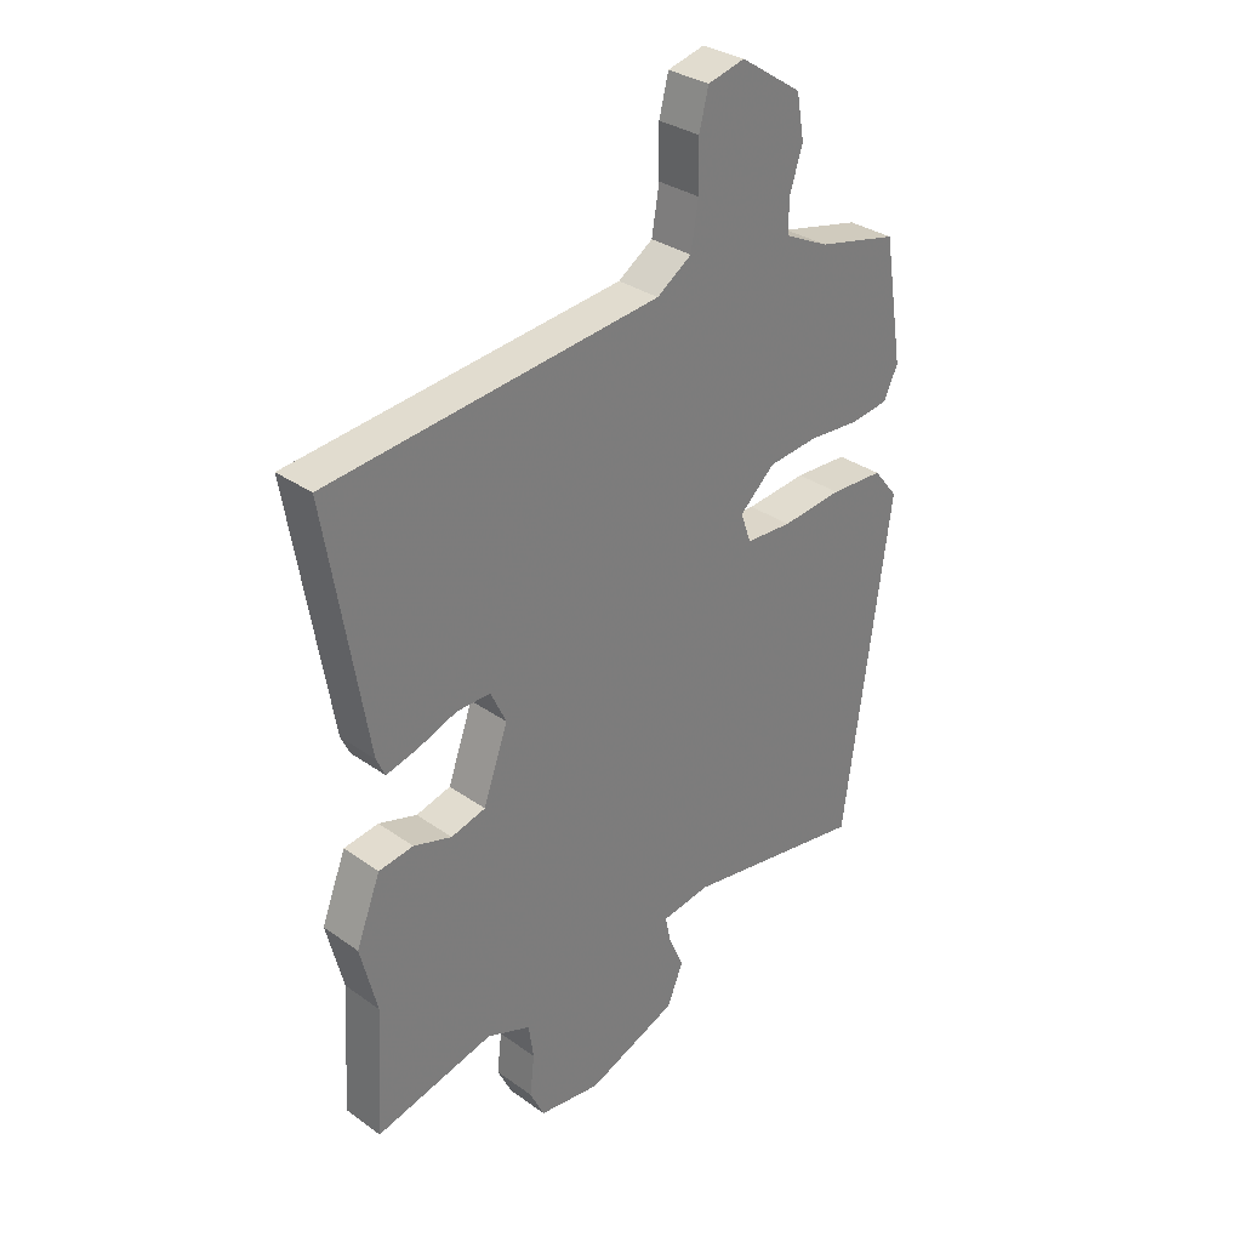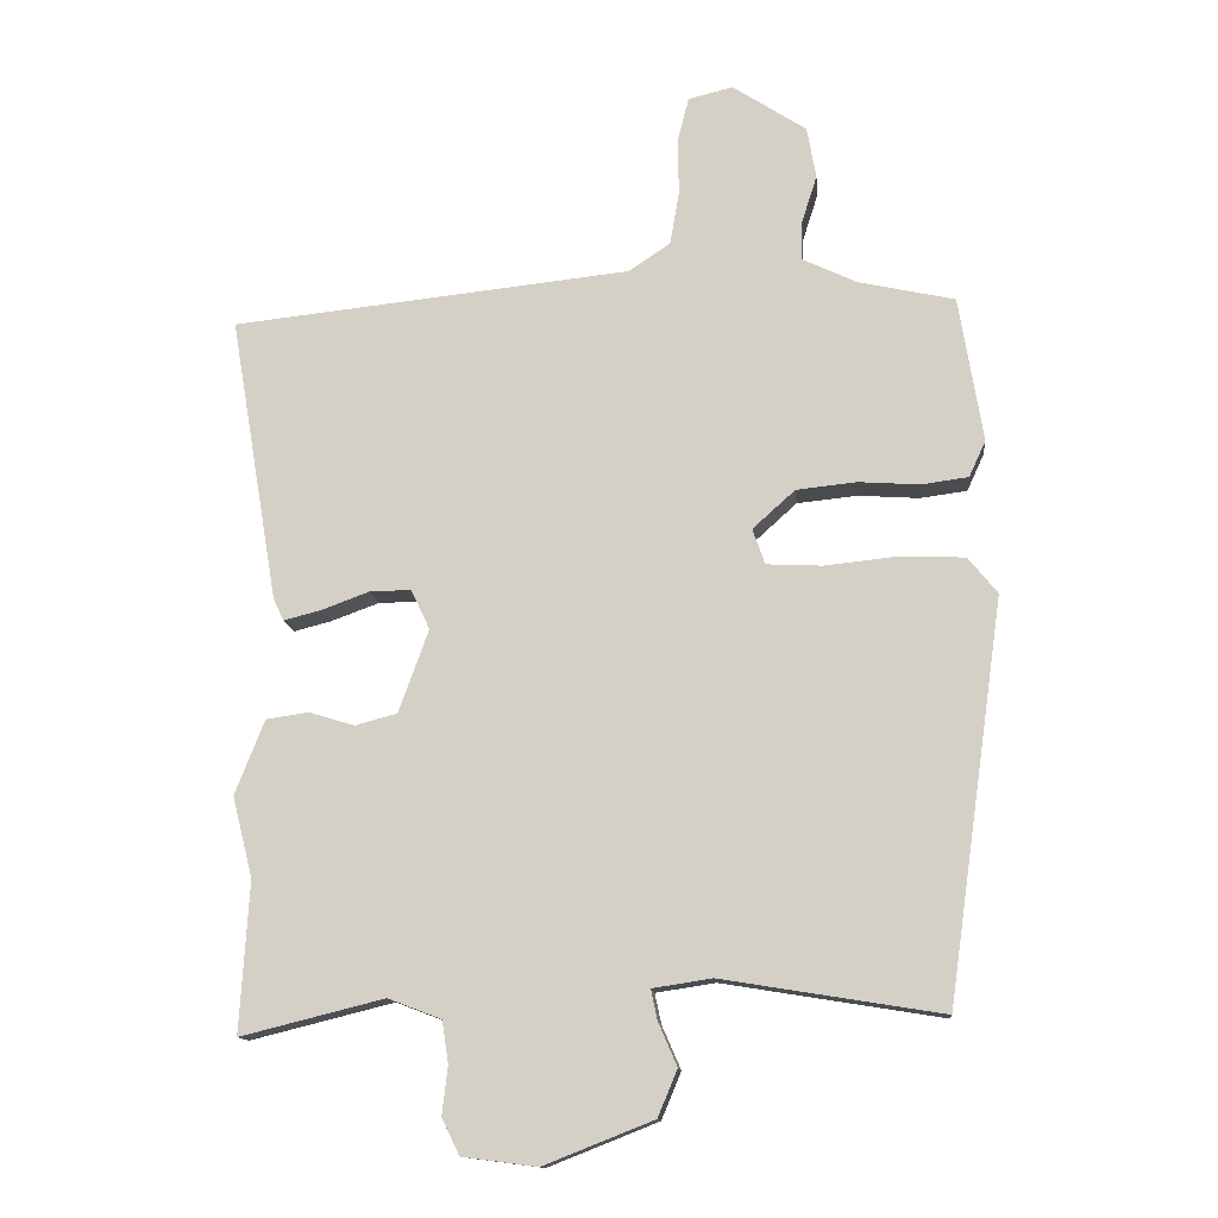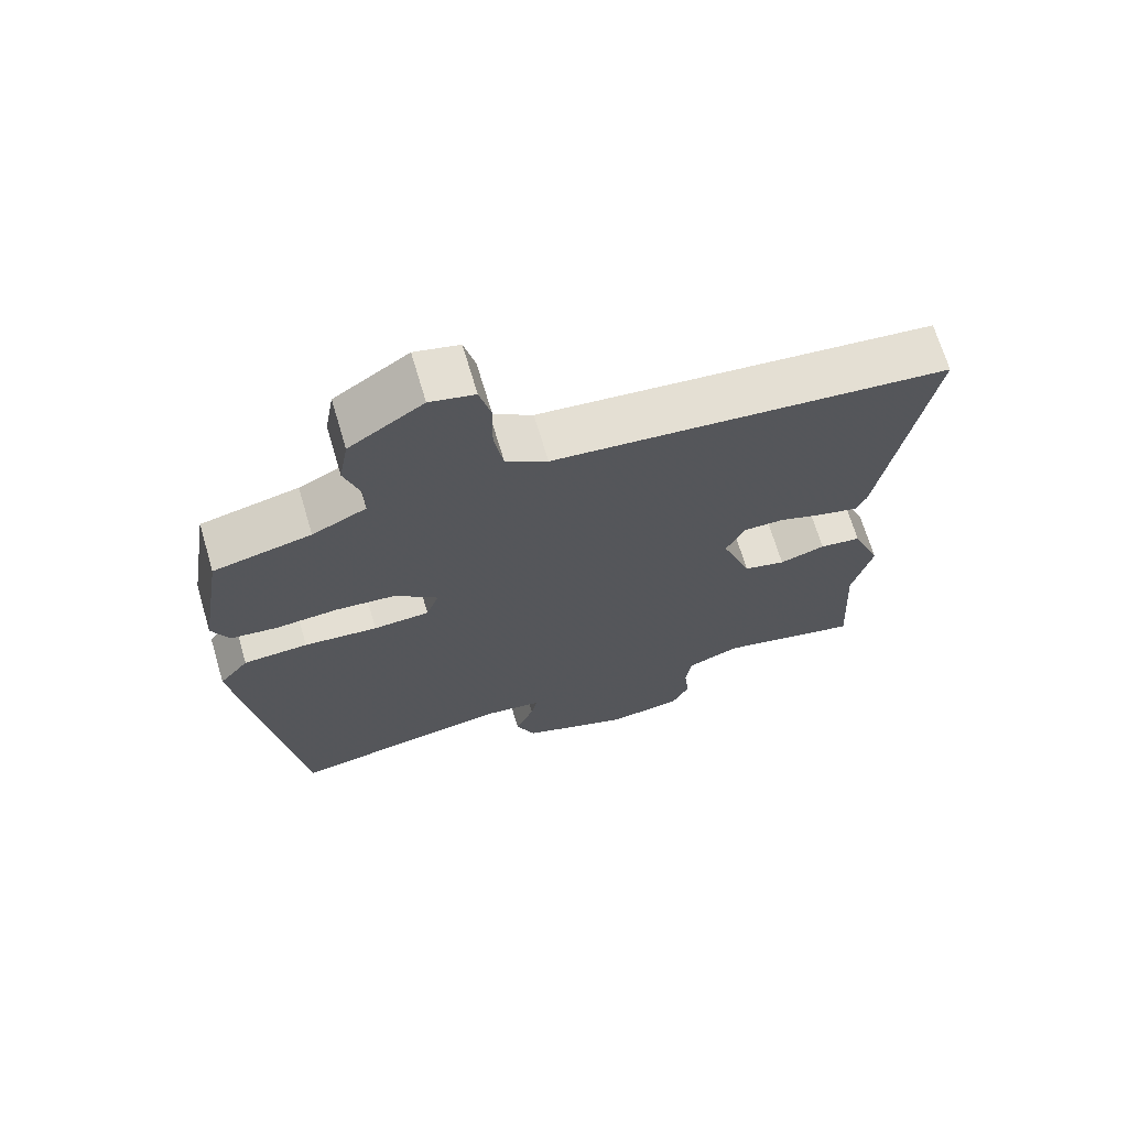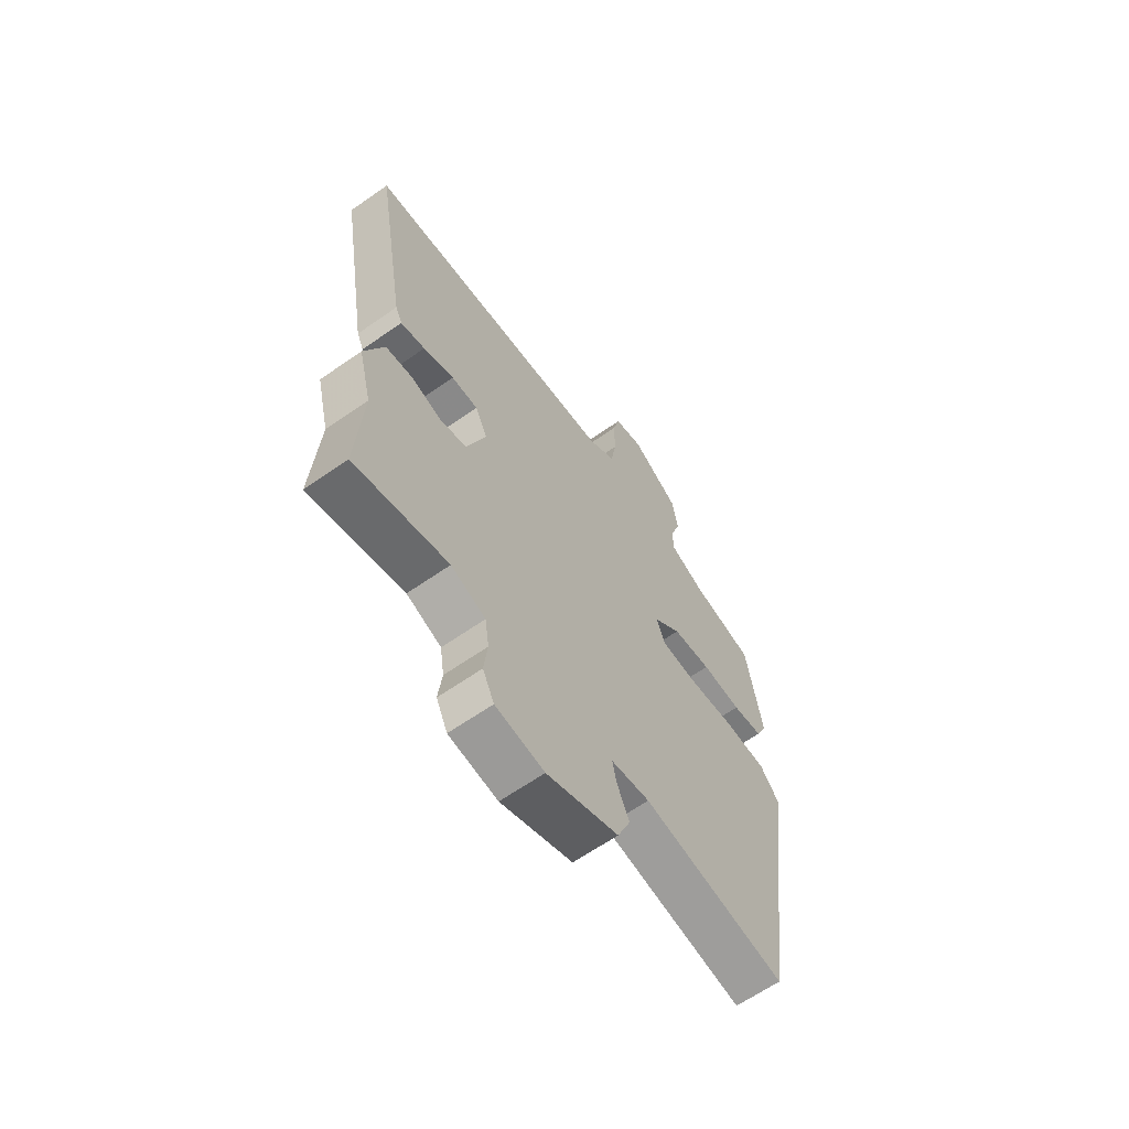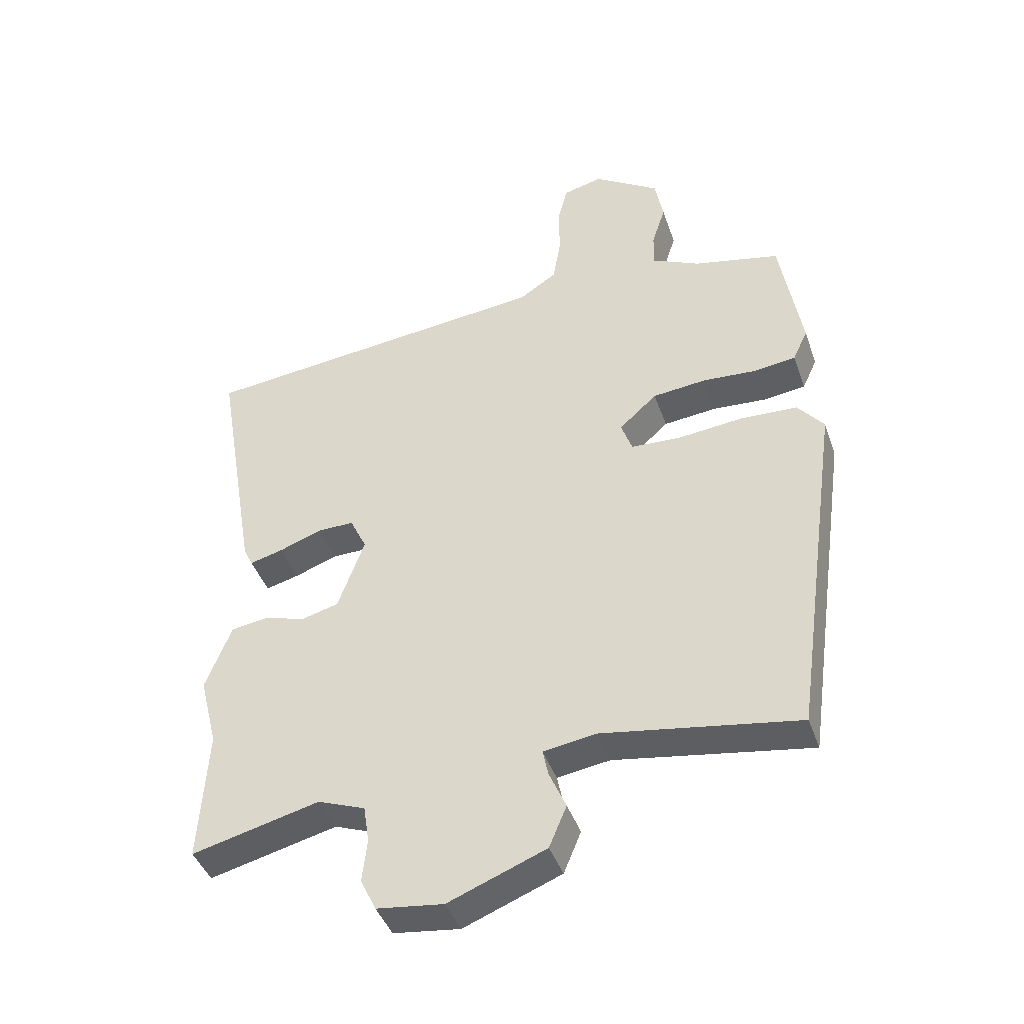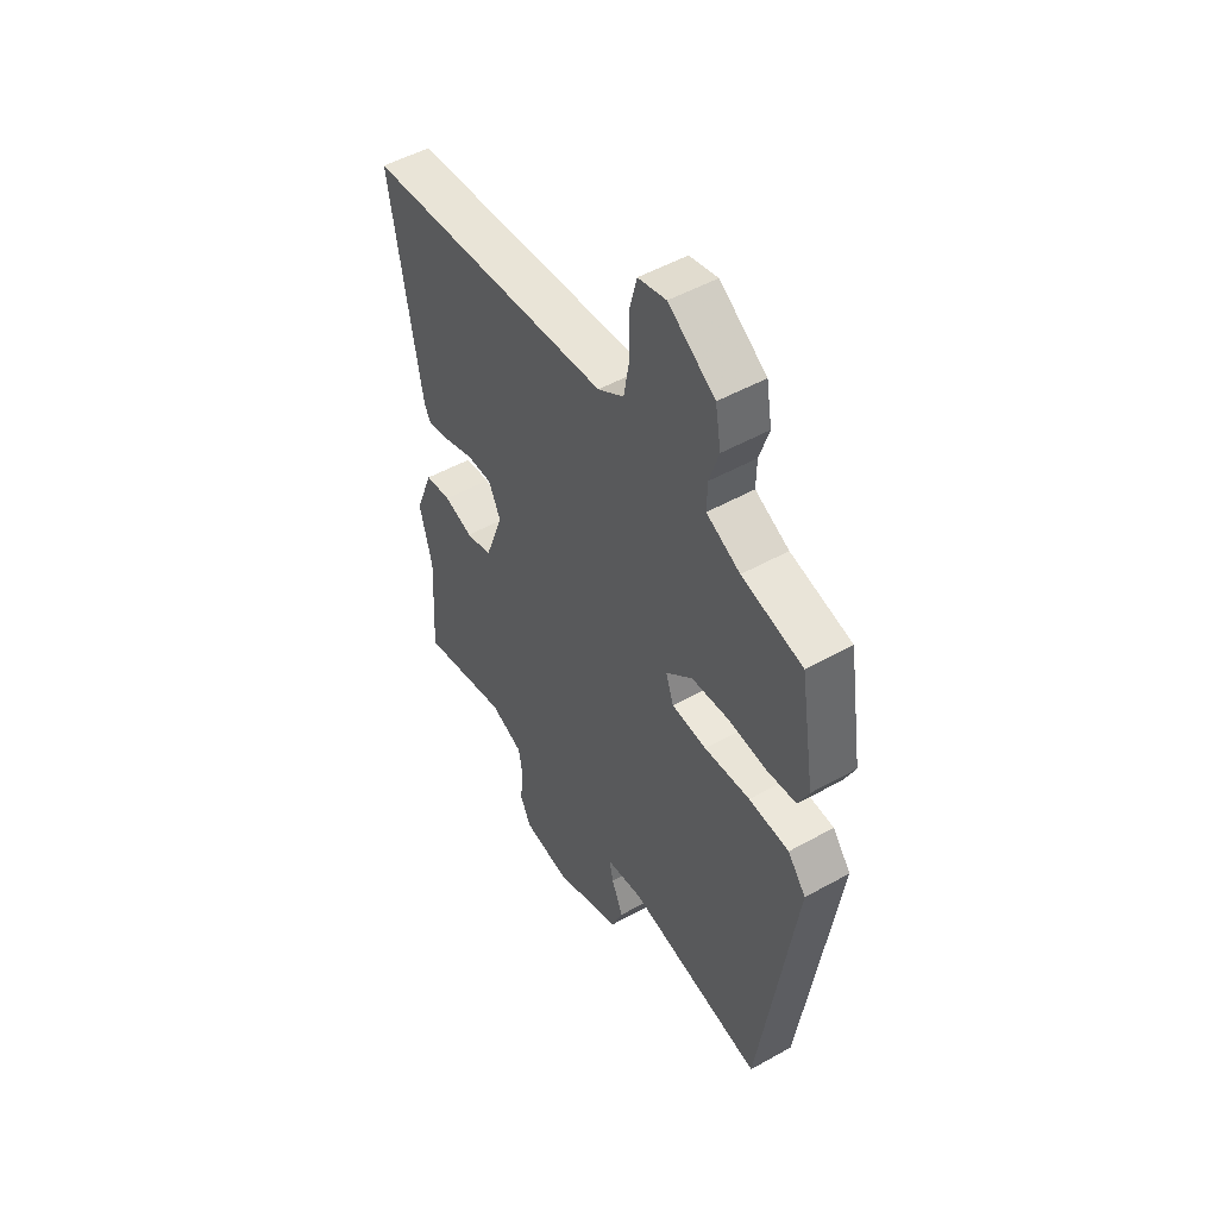
<metadata>
{"format":"obj","ext":"obj","renderer":"f3d","projection":"perspective","resolution":1024,"background":"white","views":[{"elev":31.8,"azim":-45.0,"up":"+Z"},{"elev":-13.3,"azim":5.5,"up":"+Z"},{"elev":69.0,"azim":163.4,"up":"+Z"},{"elev":-64.0,"azim":-54.8,"up":"+Z"},{"elev":-42.7,"azim":18.6,"up":"+Z"},{"elev":50.8,"azim":58.6,"up":"+Z"}]}
</metadata>
<code>
v 0.461 0.07 -0.51
v 0.146 0.07 -0.459
v 0.061 0.07 -0.472
v 0.07 0.07 -0.515
v 0.097 0.07 -0.577
v 0.069 0.07 -0.644
v -0.088 0.07 -0.706
v -0.195 0.07 -0.692
v -0.22 0.07 -0.64
v -0.212 0.07 -0.571
v -0.221 0.07 -0.511
v -0.297 0.07 -0.482
v -0.502 0.07 -0.533
v -0.489 0.07 -0.318
v -0.518 0.07 -0.202
v -0.476 0.07 -0.095
v -0.416 0.07 -0.086
v -0.35 0.07 -0.106
v -0.29 0.07 -0.09
v -0.247 0.07 0.029
v -0.274 0.07 0.086
v -0.333 0.07 0.085
v -0.401 0.07 0.06
v -0.455 0.07 0.046
v -0.47 0.07 0.078
v -0.539 0.07 0.488
v 0.033 0.07 0.549
v 0.093 0.07 0.589
v 0.106 0.07 0.665
v 0.105 0.07 0.748
v 0.121 0.07 0.811
v 0.185 0.07 0.827
v 0.291 0.07 0.757
v 0.304 0.07 0.683
v 0.282 0.07 0.614
v 0.281 0.07 0.558
v 0.358 0.07 0.521
v 0.497 0.07 0.49
v 0.531 0.07 0.281
v 0.507 0.07 0.229
v 0.44 0.07 0.22
v 0.352 0.07 0.226
v 0.266 0.07 0.217
v 0.205 0.07 0.162
v 0.223 0.07 0.111
v 0.303 0.07 0.107
v 0.408 0.07 0.118
v 0.5 0.07 0.114
v 0.542 0.07 0.062
v 0.461 0 -0.51
v 0.146 0 -0.459
v 0.061 0 -0.472
v 0.07 0 -0.515
v 0.097 0 -0.577
v 0.069 0 -0.644
v -0.088 0 -0.706
v -0.195 0 -0.692
v -0.22 0 -0.64
v -0.212 0 -0.571
v -0.221 0 -0.511
v -0.297 0 -0.482
v -0.502 0 -0.533
v -0.489 0 -0.318
v -0.518 0 -0.202
v -0.476 0 -0.095
v -0.416 0 -0.086
v -0.35 0 -0.106
v -0.29 0 -0.09
v -0.247 0 0.029
v -0.274 0 0.086
v -0.333 0 0.085
v -0.401 0 0.06
v -0.455 0 0.046
v -0.47 0 0.078
v -0.539 0 0.488
v 0.033 0 0.549
v 0.093 0 0.589
v 0.106 0 0.665
v 0.105 0 0.748
v 0.121 0 0.811
v 0.185 0 0.827
v 0.291 0 0.757
v 0.304 0 0.683
v 0.282 0 0.614
v 0.281 0 0.558
v 0.358 0 0.521
v 0.497 0 0.49
v 0.531 0 0.281
v 0.507 0 0.229
v 0.44 0 0.22
v 0.352 0 0.226
v 0.266 0 0.217
v 0.205 0 0.162
v 0.223 0 0.111
v 0.303 0 0.107
v 0.408 0 0.118
v 0.5 0 0.114
v 0.542 0 0.062
f 49 1 2
f 48 49 2
f 47 48 2
f 46 47 2
f 45 46 2 3
f 44 45 3
f 40 41 42
f 39 40 42
f 38 39 42
f 37 38 42
f 36 37 42 43
f 35 36 43 44
f 33 34 35
f 32 33 35
f 31 32 35
f 30 31 35
f 29 30 35
f 35 44 3
f 29 35 3
f 28 29 3
f 25 26 27
f 24 25 27
f 23 24 27
f 22 23 27
f 21 22 27 28
f 16 17 18
f 15 16 18
f 14 15 18
f 14 18 19
f 13 14 19
f 12 13 19
f 11 12 19 20
f 8 9 10
f 7 8 10
f 6 7 10
f 5 6 10
f 4 5 10
f 10 11 20
f 4 10 20
f 3 4 20
f 3 20 21 28
f 51 50 98
f 51 98 97
f 51 97 96
f 51 96 95
f 52 51 95 94
f 52 94 93
f 91 90 89
f 91 89 88
f 91 88 87
f 91 87 86
f 92 91 86 85
f 93 92 85 84
f 84 83 82
f 84 82 81
f 84 81 80
f 84 80 79
f 84 79 78
f 52 93 84
f 52 84 78
f 52 78 77
f 76 75 74
f 76 74 73
f 76 73 72
f 76 72 71
f 77 76 71 70
f 67 66 65
f 67 65 64
f 67 64 63
f 68 67 63
f 68 63 62
f 68 62 61
f 69 68 61 60
f 59 58 57
f 59 57 56
f 59 56 55
f 59 55 54
f 59 54 53
f 69 60 59
f 69 59 53
f 69 53 52
f 77 70 69 52
f 1 50 51 2
f 2 51 52 3
f 3 52 53 4
f 4 53 54 5
f 5 54 55 6
f 6 55 56 7
f 7 56 57 8
f 8 57 58 9
f 9 58 59 10
f 10 59 60 11
f 11 60 61 12
f 12 61 62 13
f 13 62 63 14
f 14 63 64 15
f 15 64 65 16
f 16 65 66 17
f 17 66 67 18
f 18 67 68 19
f 19 68 69 20
f 20 69 70 21
f 21 70 71 22
f 22 71 72 23
f 23 72 73 24
f 24 73 74 25
f 25 74 75 26
f 26 75 76 27
f 27 76 77 28
f 28 77 78 29
f 29 78 79 30
f 30 79 80 31
f 31 80 81 32
f 32 81 82 33
f 33 82 83 34
f 34 83 84 35
f 35 84 85 36
f 36 85 86 37
f 37 86 87 38
f 38 87 88 39
f 39 88 89 40
f 40 89 90 41
f 41 90 91 42
f 42 91 92 43
f 43 92 93 44
f 44 93 94 45
f 45 94 95 46
f 46 95 96 47
f 47 96 97 48
f 48 97 98 49
f 49 98 50 1

</code>
